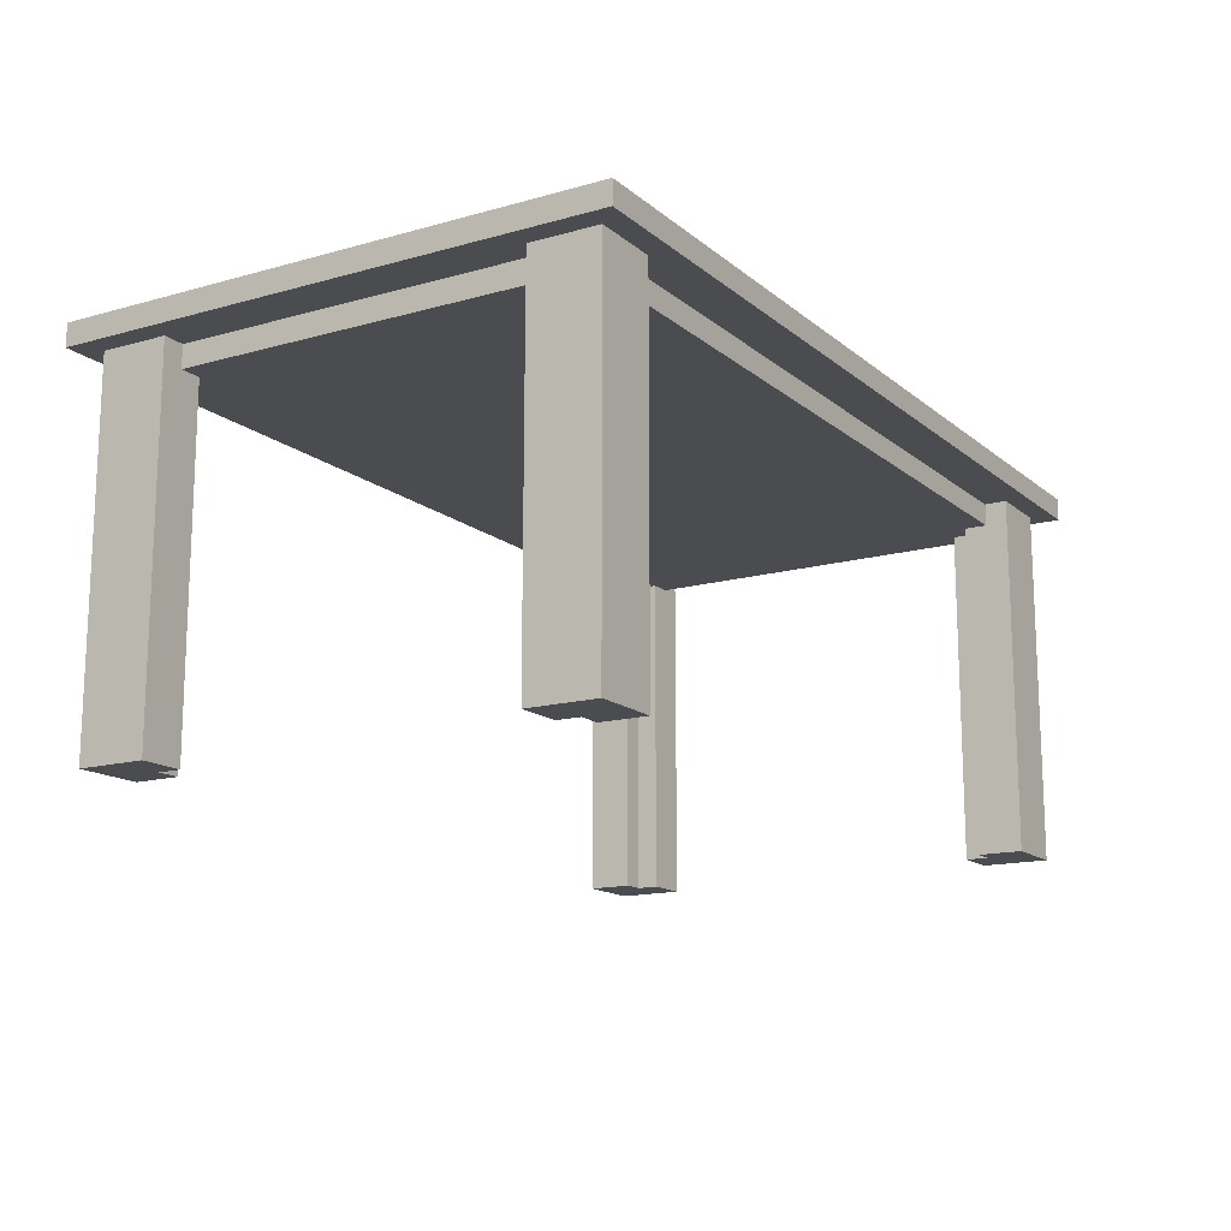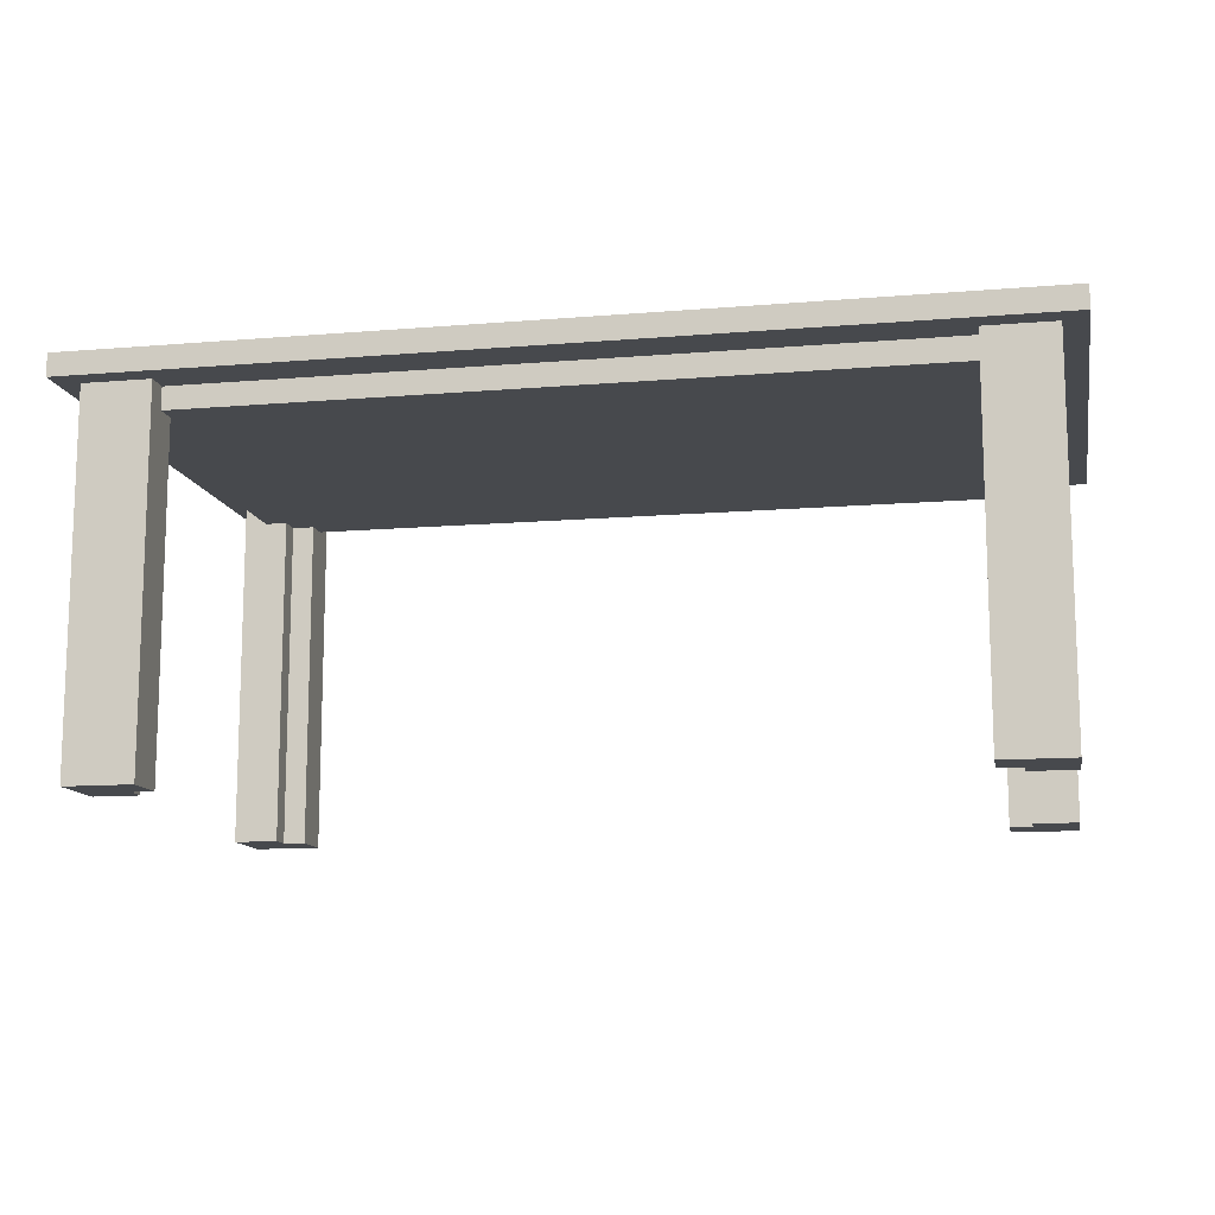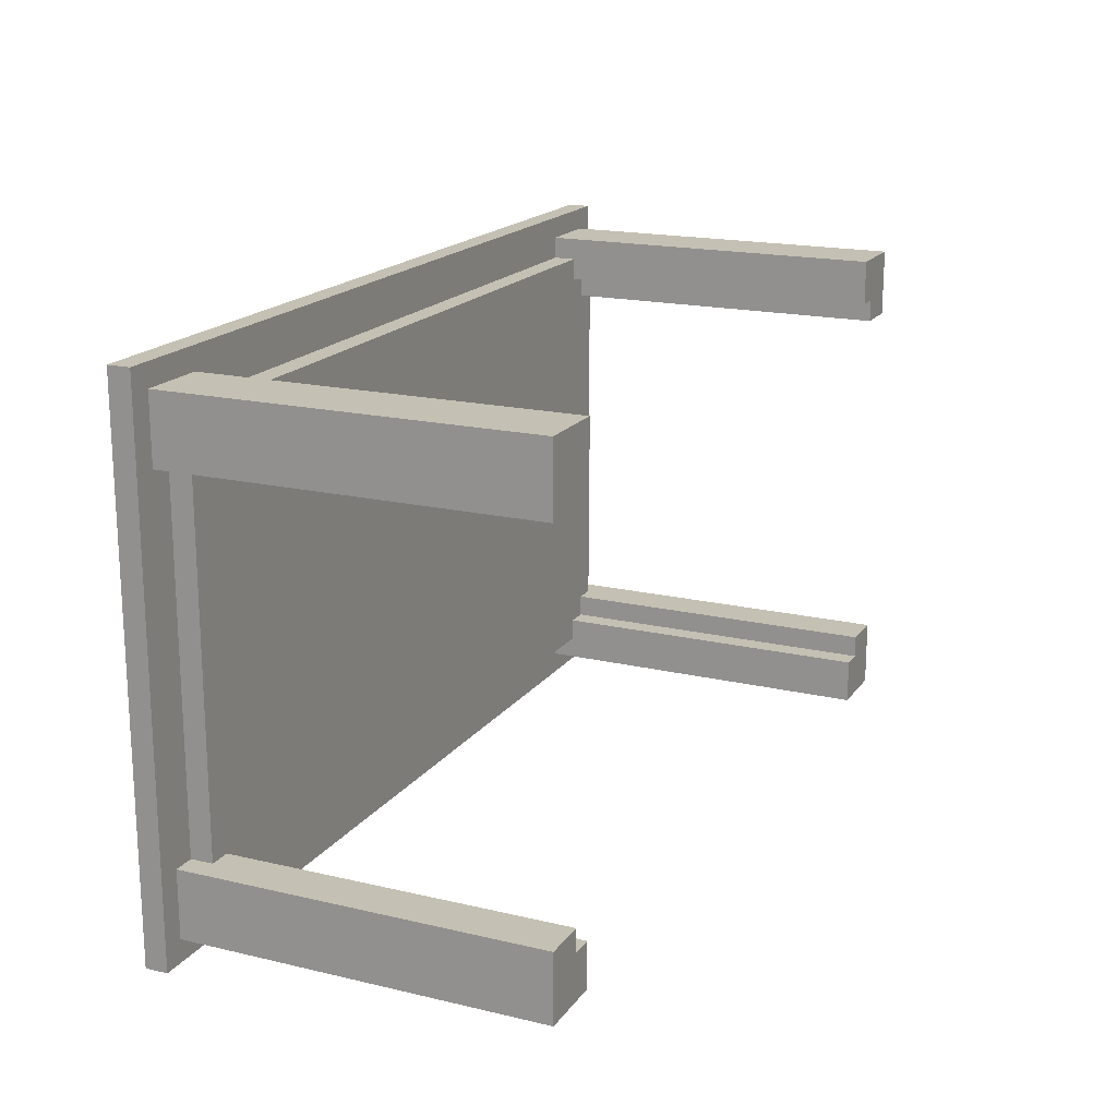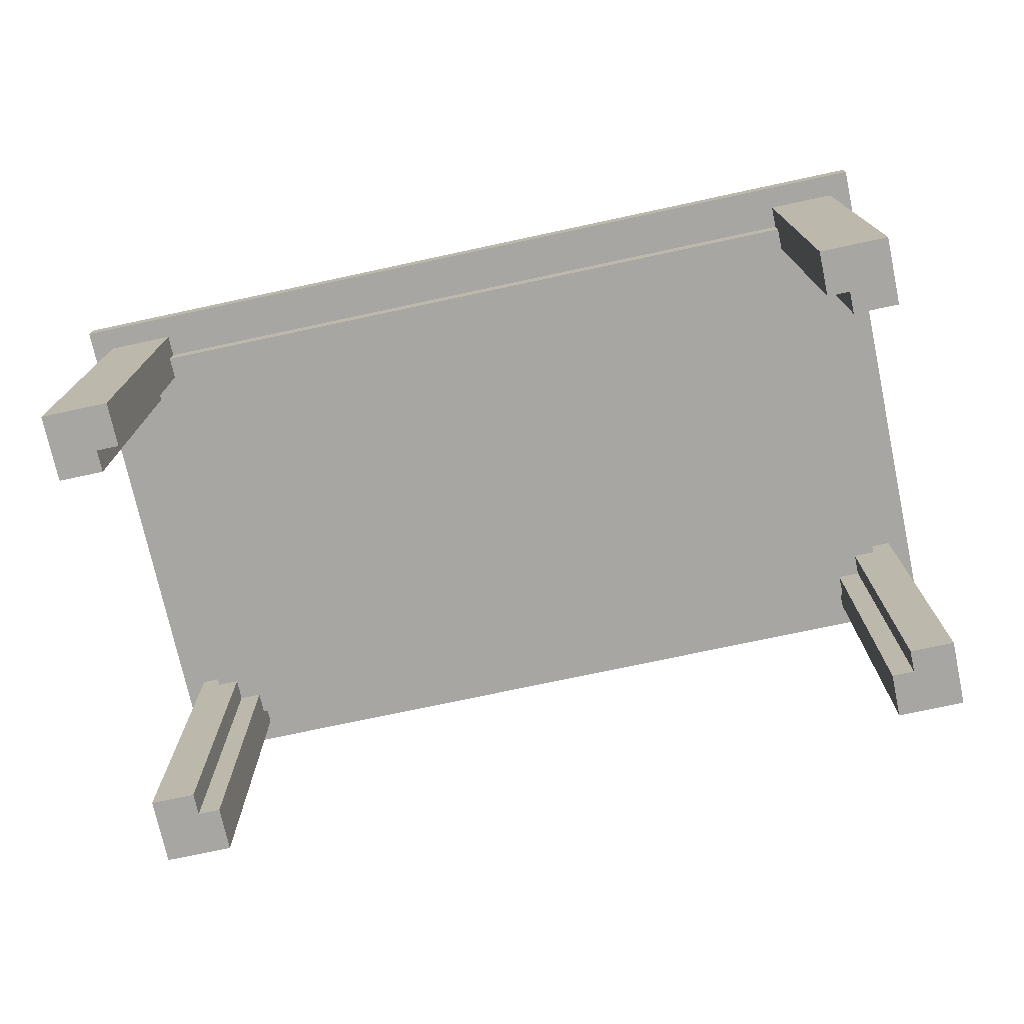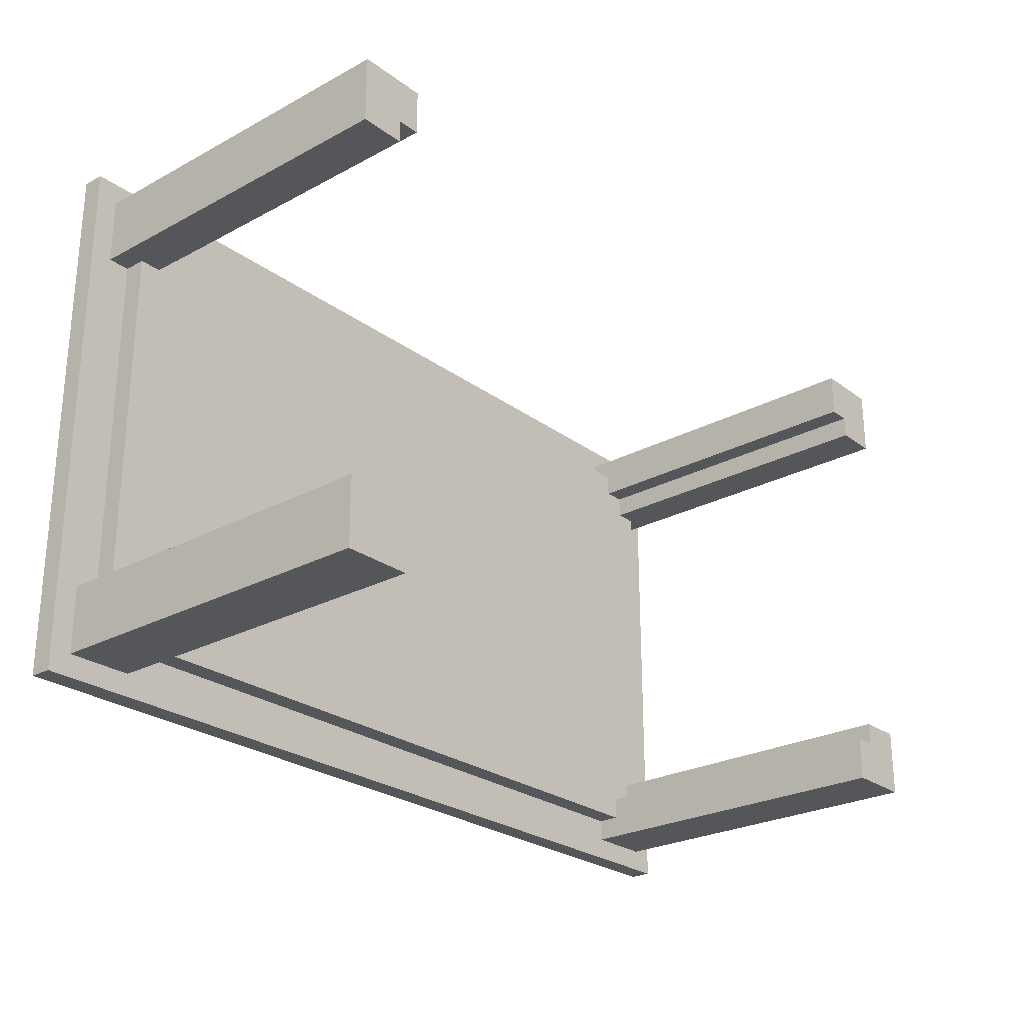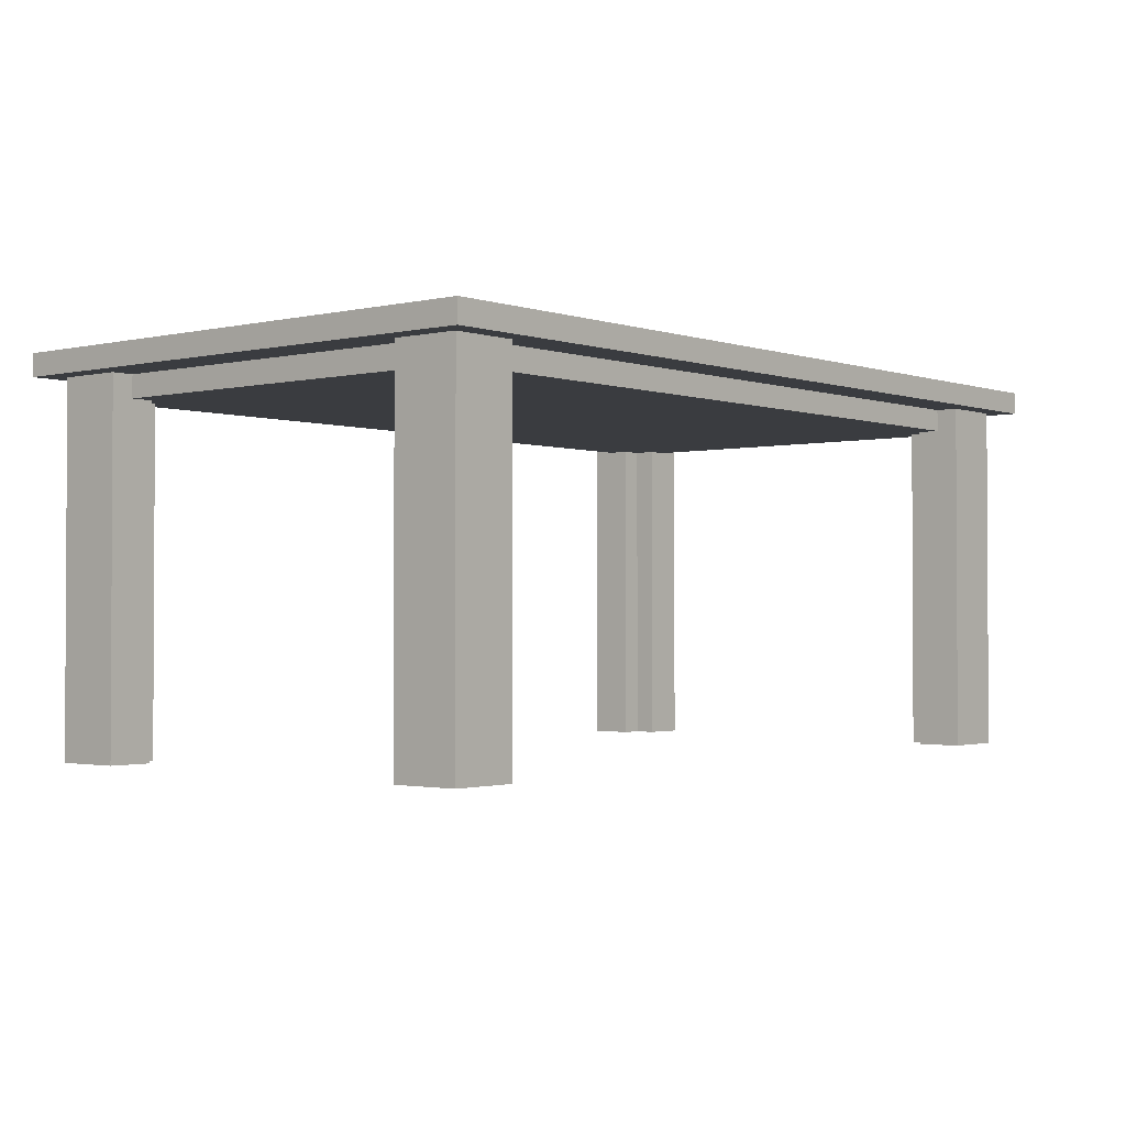
<metadata>
{"format":"obj","ext":"obj","renderer":"f3d","projection":"perspective","resolution":1024,"background":"white","views":[{"elev":-14.9,"azim":121.2,"up":"+Y"},{"elev":-12.3,"azim":11.2,"up":"+Y"},{"elev":18.0,"azim":-65.4,"up":"+Z"},{"elev":-74.3,"azim":-167.9,"up":"+Y"},{"elev":-25.6,"azim":-49.4,"up":"+Z"},{"elev":-1.7,"azim":129.9,"up":"+Y"}]}
</metadata>
<code>
v -20 16 20
v -20 16 -4
v -20 17 20
v -20 17 -4
v -19 0 19
v -19 0 16
v -19 0 -0
v -19 0 -3
v -19 1 19
v -19 1 16
v -19 1 -0
v -19 1 -3
v -19 16 19
v -19 16 16
v -19 16 -0
v -19 16 -3
v -18 15 16
v -18 15 -0
v -18 16 16
v -18 16 -0
v 16 0 19
v 16 0 17
v 16 0 -1
v 16 0 -3
v 16 1 19
v 16 1 17
v 16 1 -1
v 16 1 -3
v 16 15 18
v 16 15 17
v 16 15 -1
v 16 15 -2
v 16 16 19
v 16 16 18
v 16 16 -2
v 16 16 -3
v 17 0 17
v 17 0 16
v 17 0 -0
v 17 0 -1
v 17 1 17
v 17 1 16
v 17 1 -0
v 17 1 -1
v 17 15 17
v 17 15 16
v 17 15 -0
v 17 15 -1
v -17 0 17
v -17 0 16
v -17 0 -0
v -17 0 -1
v -17 1 17
v -17 1 16
v -17 1 -0
v -17 1 -1
v -17 15 17
v -17 15 16
v -17 15 -0
v -17 15 -1
v -16 0 19
v -16 0 17
v -16 0 -1
v -16 0 -3
v -16 1 19
v -16 1 17
v -16 1 -1
v -16 1 -3
v -16 15 18
v -16 15 17
v -16 15 -1
v -16 15 -2
v -16 16 19
v -16 16 18
v -16 16 -2
v -16 16 -3
v 18 15 16
v 18 15 -0
v 18 16 16
v 18 16 -0
v 19 0 19
v 19 0 16
v 19 0 -0
v 19 0 -3
v 19 1 19
v 19 1 16
v 19 1 -0
v 19 1 -3
v 19 16 19
v 19 16 16
v 19 16 -0
v 19 16 -3
v 20 16 20
v 20 16 -4
v 20 17 20
v 20 17 -4
v -20 16 20
v -20 17 20
v 20 16 20
v 20 17 20
v -19 0 19
v -19 1 19
v -19 16 19
v -16 0 19
v -16 1 19
v -16 16 19
v 16 0 19
v 16 1 19
v 16 16 19
v 19 0 19
v 19 1 19
v 19 16 19
v -16 15 18
v -16 16 18
v 16 15 18
v 16 16 18
v -19 0 -0
v -19 1 -0
v -19 16 -0
v -18 15 -0
v -18 16 -0
v -17 0 -0
v -17 1 -0
v -17 15 -0
v 17 0 -0
v 17 1 -0
v 17 15 -0
v 18 15 -0
v 18 16 -0
v 19 0 -0
v 19 1 -0
v 19 16 -0
v -17 0 -1
v -17 1 -1
v -17 15 -1
v -16 0 -1
v -16 1 -1
v -16 15 -1
v 16 0 -1
v 16 1 -1
v 16 15 -1
v 17 0 -1
v 17 1 -1
v 17 15 -1
v -17 0 17
v -17 1 17
v -17 15 17
v -16 0 17
v -16 1 17
v -16 15 17
v 16 0 17
v 16 1 17
v 16 15 17
v 17 0 17
v 17 1 17
v 17 15 17
v -19 0 16
v -19 1 16
v -19 16 16
v -18 15 16
v -18 16 16
v -17 0 16
v -17 1 16
v -17 15 16
v 17 0 16
v 17 1 16
v 17 15 16
v 18 15 16
v 18 16 16
v 19 0 16
v 19 1 16
v 19 16 16
v -16 15 -2
v -16 16 -2
v 16 15 -2
v 16 16 -2
v -19 0 -3
v -19 1 -3
v -19 16 -3
v -16 0 -3
v -16 1 -3
v -16 16 -3
v 16 0 -3
v 16 1 -3
v 16 16 -3
v 19 0 -3
v 19 1 -3
v 19 16 -3
v -20 16 -4
v -20 17 -4
v 20 16 -4
v 20 17 -4
v -19 0 19
v -16 0 19
v 16 0 19
v 19 0 19
v -18 0 18
v -17 0 18
v 17 0 18
v 18 0 18
v -18 0 17
v -17 0 17
v -16 0 17
v 16 0 17
v 17 0 17
v 18 0 17
v -19 0 16
v -17 0 16
v 17 0 16
v 19 0 16
v -19 0 -0
v -17 0 -0
v 17 0 -0
v 19 0 -0
v -18 0 -1
v -17 0 -1
v -16 0 -1
v 16 0 -1
v 17 0 -1
v 18 0 -1
v -18 0 -2
v -17 0 -2
v 17 0 -2
v 18 0 -2
v -19 0 -3
v -16 0 -3
v 16 0 -3
v 19 0 -3
v -16 15 18
v 16 15 18
v -17 15 17
v -16 15 17
v 16 15 17
v 17 15 17
v -18 15 16
v -17 15 16
v 17 15 16
v 18 15 16
v -18 15 -0
v -17 15 -0
v 17 15 -0
v 18 15 -0
v -17 15 -1
v -16 15 -1
v 16 15 -1
v 17 15 -1
v -16 15 -2
v 16 15 -2
v -20 16 20
v 20 16 20
v -19 16 19
v -16 16 19
v 16 16 19
v 19 16 19
v -16 16 18
v 16 16 18
v -19 16 16
v -18 16 16
v 18 16 16
v 19 16 16
v -19 16 -0
v -18 16 -0
v 18 16 -0
v 19 16 -0
v -16 16 -2
v 16 16 -2
v -19 16 -3
v -16 16 -3
v 16 16 -3
v 19 16 -3
v -20 16 -4
v 20 16 -4
v -20 17 20
v 20 17 20
v -20 17 -4
v 20 17 -4
f 3 2 1
f 4 2 3
f 9 6 5
f 10 6 9
f 11 8 7
f 12 8 11
f 13 10 9
f 14 10 13
f 15 12 11
f 16 12 15
f 19 18 17
f 20 18 19
f 25 22 21
f 26 22 25
f 27 24 23
f 28 24 27
f 29 26 25
f 30 26 29
f 31 28 27
f 32 28 31
f 33 29 25
f 34 29 33
f 35 28 32
f 36 28 35
f 41 38 37
f 42 38 41
f 43 40 39
f 44 40 43
f 45 42 41
f 46 42 45
f 47 44 43
f 48 44 47
f 49 50 53
f 53 50 54
f 51 52 55
f 55 52 56
f 53 54 57
f 57 54 58
f 55 56 59
f 59 56 60
f 61 62 65
f 65 62 66
f 63 64 67
f 67 64 68
f 65 66 69
f 69 66 70
f 67 68 71
f 71 68 72
f 65 69 73
f 73 69 74
f 72 68 75
f 75 68 76
f 77 78 79
f 79 78 80
f 81 82 85
f 85 82 86
f 83 84 87
f 87 84 88
f 85 86 89
f 89 86 90
f 87 88 91
f 91 88 92
f 93 94 95
f 95 94 96
f 99 98 97
f 100 98 99
f 104 102 101
f 105 103 102
f 105 102 104
f 106 103 105
f 110 108 107
f 111 109 108
f 111 108 110
f 112 109 111
f 115 114 113
f 116 114 115
f 120 119 118
f 121 119 120
f 122 118 117
f 123 120 118
f 123 118 122
f 124 120 123
f 128 127 126
f 130 126 125
f 131 128 126
f 131 126 130
f 131 129 128
f 132 129 131
f 136 134 133
f 137 135 134
f 137 134 136
f 138 135 137
f 142 140 139
f 143 141 140
f 143 140 142
f 144 141 143
f 145 146 148
f 146 147 149
f 148 146 149
f 149 147 150
f 151 152 154
f 152 153 155
f 154 152 155
f 155 153 156
f 158 159 160
f 160 159 161
f 157 158 162
f 158 160 163
f 162 158 163
f 163 160 164
f 166 167 168
f 165 166 170
f 166 168 171
f 170 166 171
f 168 169 171
f 171 169 172
f 173 174 175
f 175 174 176
f 177 178 180
f 178 179 181
f 180 178 181
f 181 179 182
f 183 184 186
f 184 185 187
f 186 184 187
f 187 185 188
f 189 190 191
f 191 190 192
f 197 194 193
f 198 194 197
f 199 196 195
f 200 196 199
f 201 197 193
f 201 198 197
f 202 194 198
f 202 198 201
f 203 194 202
f 204 199 195
f 205 200 199
f 205 199 204
f 206 196 200
f 206 200 205
f 207 201 193
f 207 202 201
f 208 202 207
f 209 206 205
f 210 196 206
f 210 206 209
f 215 212 211
f 216 212 215
f 219 214 213
f 220 214 219
f 221 215 211
f 221 216 215
f 222 217 216
f 222 216 221
f 223 220 219
f 223 219 218
f 224 214 220
f 224 220 223
f 225 221 211
f 225 222 221
f 226 217 222
f 226 222 225
f 227 223 218
f 227 224 223
f 228 214 224
f 228 224 227
f 232 230 229
f 233 230 232
f 236 232 231
f 236 234 233
f 236 233 232
f 237 234 236
f 239 236 235
f 239 238 237
f 239 237 236
f 240 238 239
f 241 238 240
f 242 238 241
f 243 241 240
f 244 241 243
f 245 241 244
f 246 241 245
f 247 245 244
f 248 245 247
f 251 250 249
f 252 250 251
f 253 250 252
f 254 250 253
f 255 253 252
f 256 253 255
f 257 251 249
f 260 250 254
f 261 258 257
f 261 257 249
f 262 258 261
f 263 260 259
f 264 250 260
f 264 260 263
f 267 261 249
f 268 266 265
f 269 266 268
f 270 250 264
f 271 269 268
f 271 270 269
f 271 267 249
f 271 268 267
f 272 250 270
f 272 270 271
f 273 274 275
f 275 274 276

</code>
